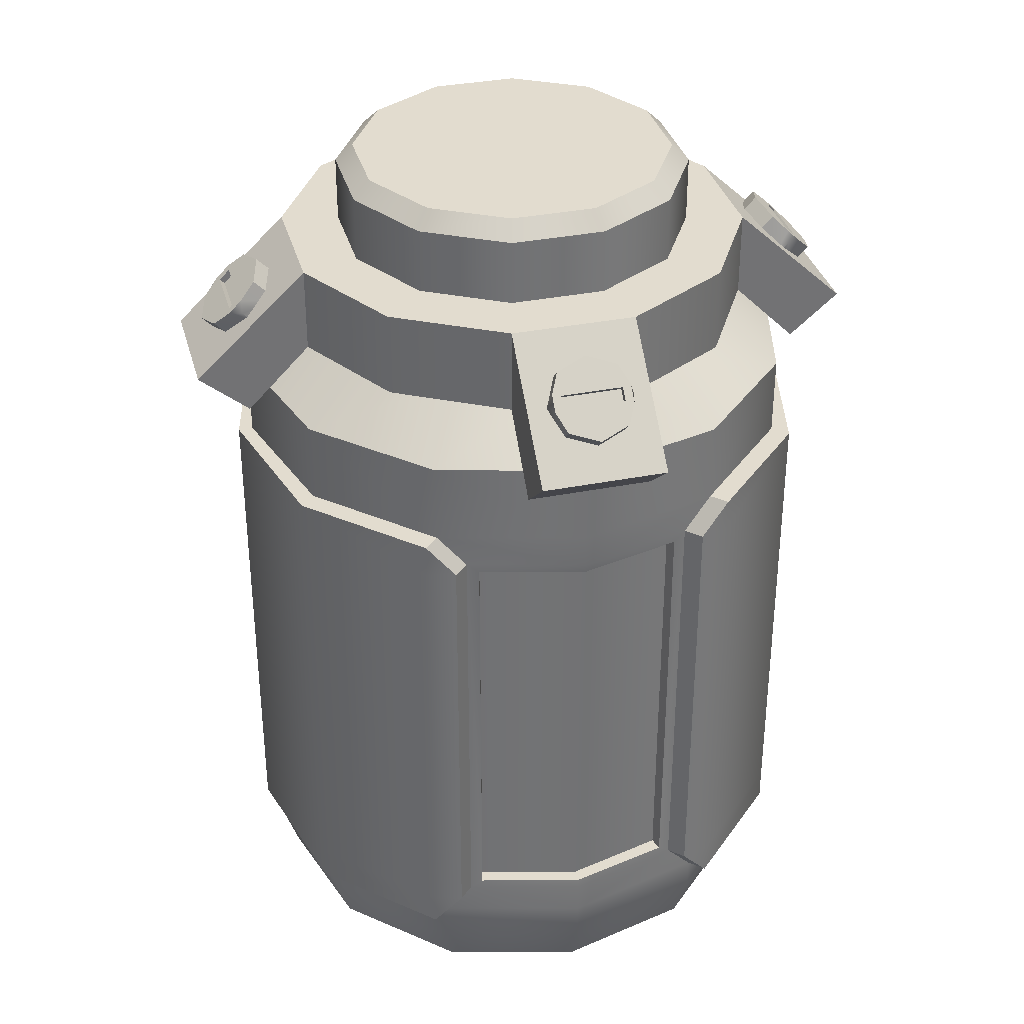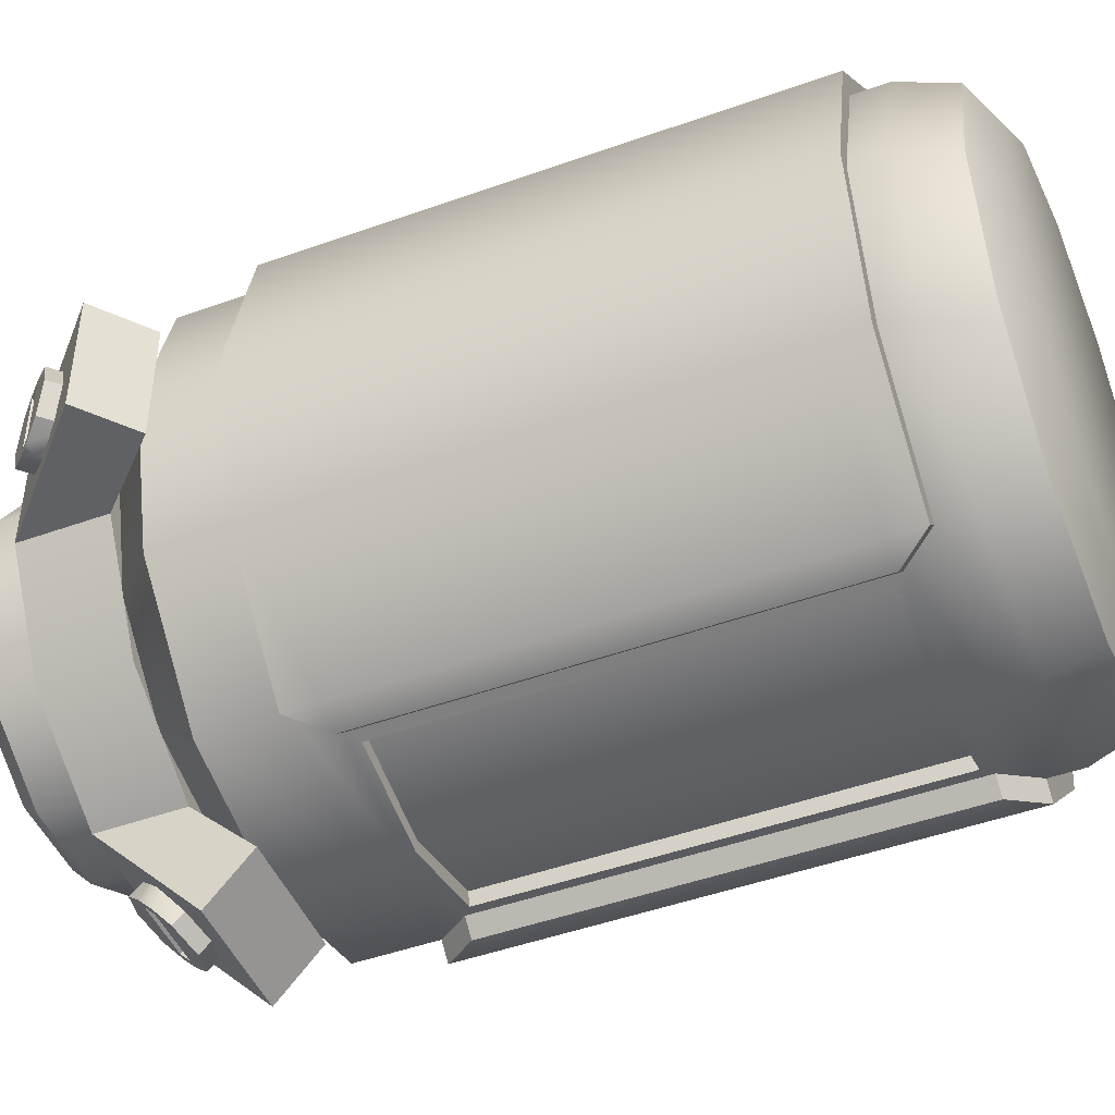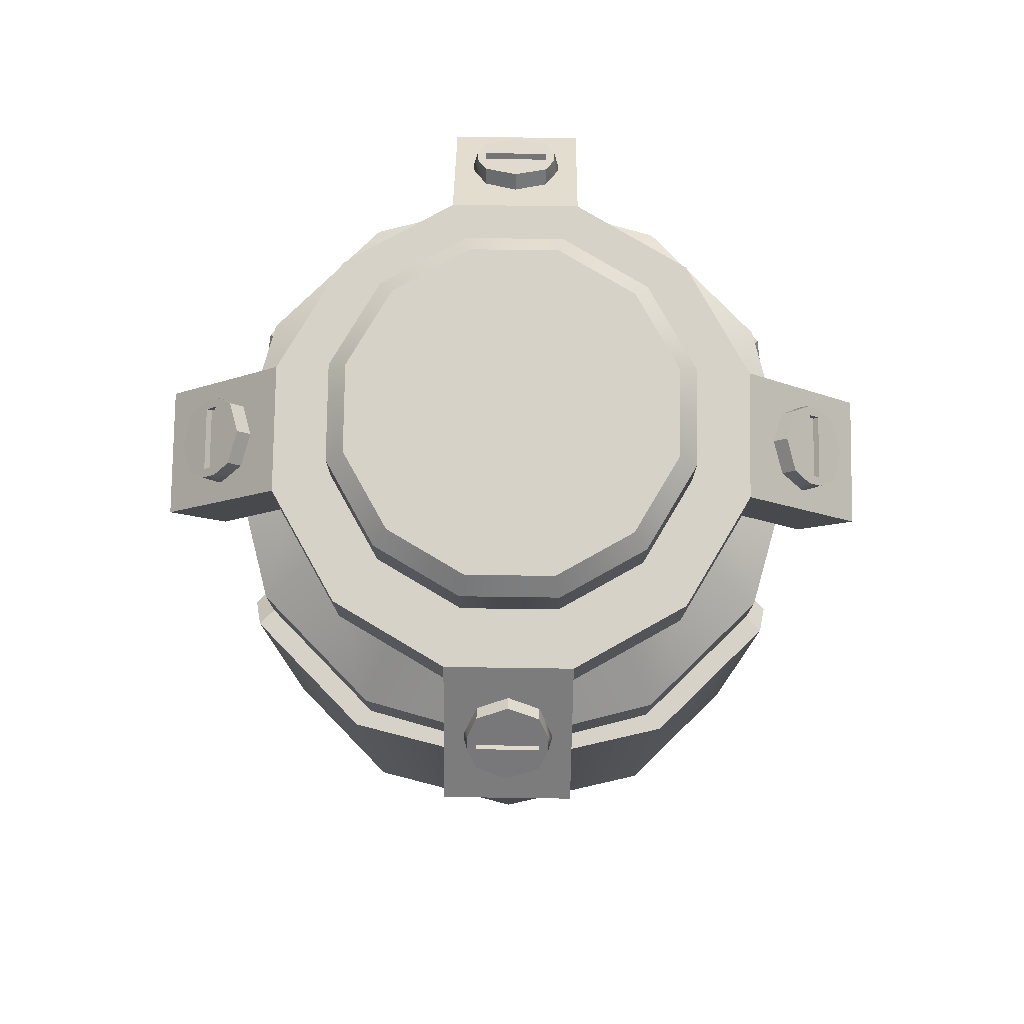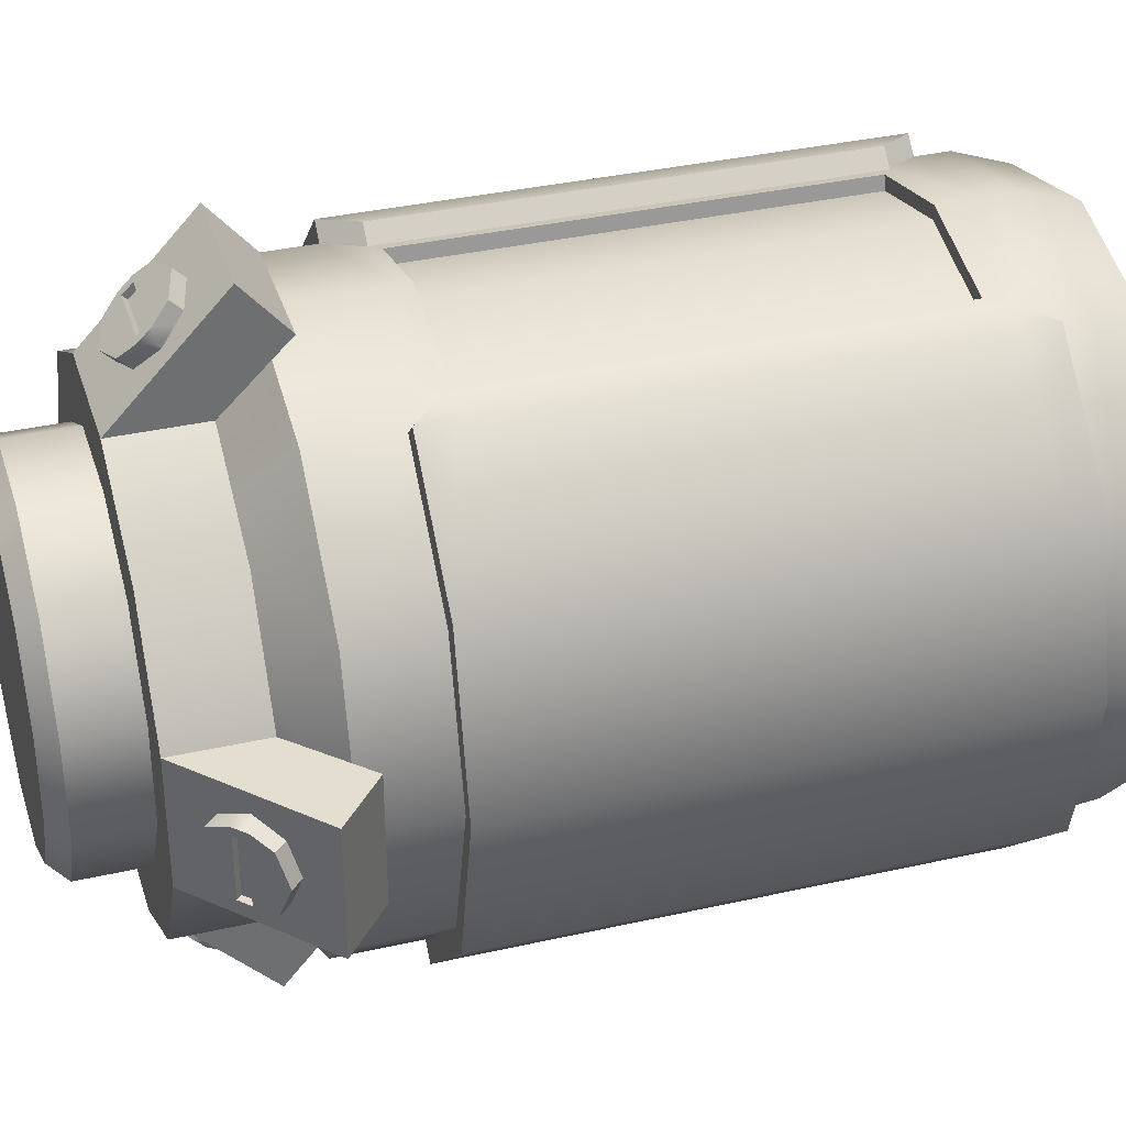
<metadata>
{"format":"obj","ext":"obj","renderer":"f3d","projection":"perspective","resolution":1024,"background":"white","views":[{"elev":34.7,"azim":165.1,"up":"+Y"},{"elev":-46.9,"azim":-67.8,"up":"+Z"},{"elev":77.9,"azim":90.8,"up":"+Y"},{"elev":35.7,"azim":-106.6,"up":"+Z"}]}
</metadata>
<code>
o Pickup_Tank_Cylinder.003
v -0.8185 -0.01262 -7.979
v -0.8185 -0.01262 -8.015
v -0.8185 0.01226 -7.979
v -0.8185 0.01226 -8.015
v -0.8369 -0.03126 -8.015
v -0.8369 -0.03126 -7.979
v -0.8515 -0.01883 -8.015
v -0.8515 -0.01883 -7.979
v -0.8004 -0.01262 -7.948
v -0.7692 -0.01262 -7.93
v -0.7332 -0.01262 -7.93
v -0.8004 0.01226 -7.948
v -0.7692 0.01226 -7.93
v -0.7332 0.01226 -7.93
v -0.7332 -0.03126 -7.912
v -0.7692 -0.03126 -7.912
v -0.7332 -0.01883 -7.897
v -0.7692 -0.01883 -7.897
v -0.7332 -0.01262 -8.065
v -0.7692 -0.01262 -8.065
v -0.8004 -0.01262 -8.047
v -0.7332 0.01226 -8.065
v -0.7692 0.01226 -8.065
v -0.8004 0.01226 -8.047
v -0.7692 -0.03126 -8.083
v -0.7332 -0.03126 -8.083
v -0.7692 -0.01883 -8.098
v -0.7332 -0.01883 -8.098
v -0.702 -0.01262 -8.047
v -0.684 -0.01262 -8.015
v -0.684 -0.01262 -7.979
v -0.702 -0.01262 -7.948
v -0.702 0.01226 -8.047
v -0.684 0.01226 -8.015
v -0.684 0.01226 -7.979
v -0.702 0.01226 -7.948
v -0.7512 0.01226 -7.997
v -0.6655 -0.03126 -7.979
v -0.6655 -0.03126 -8.015
v -0.6509 -0.01883 -7.979
v -0.6509 -0.01883 -8.015
v -0.8019 0.008789 -7.984
v -0.8019 0.008789 -8.011
v -0.7883 0.008789 -7.96
v -0.7648 0.008789 -7.947
v -0.7376 0.008789 -7.947
v -0.7376 0.008789 -8.048
v -0.7648 0.008789 -8.048
v -0.7883 0.008789 -8.035
v -0.7141 0.008789 -8.035
v -0.7005 0.008789 -8.011
v -0.7005 0.008789 -7.984
v -0.7141 0.008789 -7.96
v -0.7512 0.008789 -7.997
v -0.7969 0.03631 -7.985
v -0.8019 0.03132 -7.984
v -0.7883 0.03132 -7.96
v -0.7847 0.03631 -7.964
v -0.7969 0.03631 -8.01
v -0.8019 0.03132 -8.011
v -0.7847 0.03631 -8.031
v -0.7883 0.03132 -8.035
v -0.7648 0.03132 -7.947
v -0.7635 0.03631 -7.952
v -0.7376 0.03132 -7.947
v -0.7389 0.03631 -7.952
v -0.7141 0.03132 -7.96
v -0.7177 0.03631 -7.964
v -0.7376 0.03132 -8.048
v -0.7389 0.03631 -8.043
v -0.7177 0.03631 -8.031
v -0.7141 0.03132 -8.035
v -0.7648 0.03132 -8.048
v -0.7635 0.03631 -8.043
v -0.7055 0.03631 -8.01
v -0.7005 0.03132 -8.011
v -0.7055 0.03631 -7.985
v -0.7005 0.03132 -7.984
v -0.7636 -0.007105 -7.917
v -0.7601 0.001465 -7.912
v -0.76 -0.000974 -7.924
v -0.76 0.006175 -7.917
v -0.7512 0.001565 -7.926
v -0.7512 0.008714 -7.919
v -0.7425 -0.000974 -7.924
v -0.7425 0.006175 -7.917
v -0.7388 -0.007105 -7.917
v -0.7601 -0.001376 -7.909
v -0.7425 -0.01324 -7.911
v -0.7425 -0.006086 -7.904
v -0.7512 -0.01578 -7.909
v -0.7512 -0.008625 -7.902
v -0.76 -0.01324 -7.911
v -0.76 -0.006086 -7.904
v -0.7625 -0.001767 -7.909
v -0.7625 0.001856 -7.912
v -0.7636 -0.001799 -7.912
v -0.7399 0.001856 -7.912
v -0.7399 -0.001767 -7.909
v -0.7388 -0.001799 -7.912
v -0.7423 0.001465 -7.912
v -0.7423 -0.001376 -7.909
v -0.7423 0.000142 -7.913
v -0.7601 0.000142 -7.913
v -0.7423 -0.002699 -7.91
v -0.7601 -0.002699 -7.91
v -0.6713 -0.007105 -7.985
v -0.6657 0.001465 -7.989
v -0.6775 -0.000974 -7.989
v -0.6705 0.006175 -7.989
v -0.6801 0.001565 -7.997
v -0.6731 0.008714 -7.997
v -0.6775 -0.000974 -8.006
v -0.6705 0.006175 -8.006
v -0.6713 -0.007105 -8.01
v -0.6628 -0.001376 -7.989
v -0.665 -0.01324 -8.006
v -0.658 -0.006086 -8.006
v -0.6624 -0.01578 -7.997
v -0.6554 -0.008625 -7.997
v -0.665 -0.01324 -7.989
v -0.658 -0.006086 -7.989
v -0.6624 -0.001767 -7.986
v -0.6661 0.001856 -7.986
v -0.666 -0.001799 -7.985
v -0.6661 0.001856 -8.009
v -0.6624 -0.001767 -8.009
v -0.666 -0.001799 -8.01
v -0.6657 0.001465 -8.006
v -0.6628 -0.001376 -8.006
v -0.667 0.000142 -8.006
v -0.667 0.000142 -7.989
v -0.6641 -0.002699 -8.006
v -0.6641 -0.002699 -7.989
v -0.7388 -0.007105 -8.077
v -0.7423 0.001465 -8.083
v -0.7425 -0.000974 -8.071
v -0.7425 0.006175 -8.078
v -0.7512 0.001565 -8.069
v -0.7512 0.008714 -8.076
v -0.76 -0.000974 -8.071
v -0.76 0.006175 -8.078
v -0.7636 -0.007105 -8.077
v -0.7423 -0.001376 -8.086
v -0.76 -0.01324 -8.084
v -0.76 -0.006086 -8.091
v -0.7512 -0.01578 -8.086
v -0.7512 -0.008625 -8.093
v -0.7425 -0.01324 -8.084
v -0.7425 -0.006086 -8.091
v -0.7399 -0.001767 -8.086
v -0.7399 0.001856 -8.083
v -0.7388 -0.001799 -8.083
v -0.7625 0.001856 -8.083
v -0.7625 -0.001767 -8.086
v -0.7636 -0.001799 -8.083
v -0.7601 0.001465 -8.083
v -0.7601 -0.001376 -8.086
v -0.7601 0.000142 -8.082
v -0.7423 0.000142 -8.082
v -0.7601 -0.002699 -8.085
v -0.7423 -0.002699 -8.085
v -0.8311 -0.007105 -8.01
v -0.8367 0.001465 -8.006
v -0.8249 -0.000974 -8.006
v -0.8319 0.006175 -8.006
v -0.8223 0.001565 -7.997
v -0.8294 0.008714 -7.997
v -0.8249 -0.000974 -7.989
v -0.8319 0.006175 -7.989
v -0.8311 -0.007105 -7.985
v -0.8396 -0.001376 -8.006
v -0.8374 -0.01324 -7.989
v -0.8444 -0.006086 -7.989
v -0.84 -0.01578 -7.997
v -0.847 -0.008625 -7.997
v -0.8374 -0.01324 -8.006
v -0.8444 -0.006086 -8.006
v -0.84 -0.001767 -8.009
v -0.8363 0.001856 -8.009
v -0.8364 -0.001799 -8.01
v -0.8363 0.001856 -7.986
v -0.84 -0.001767 -7.986
v -0.8364 -0.001799 -7.985
v -0.8367 0.001465 -7.989
v -0.8396 -0.001376 -7.989
v -0.8354 0.000142 -7.989
v -0.8354 0.000142 -8.006
v -0.8383 -0.002699 -7.989
v -0.8383 -0.002699 -8.006
v -0.7928 -0.02615 -7.925
v -0.8232 -0.02615 -7.956
v -0.784 -0.2284 -7.941
v -0.7928 -0.2069 -7.925
v -0.7902 -0.2221 -7.93
v -0.8079 -0.2284 -7.965
v -0.8232 -0.2069 -7.956
v -0.8187 -0.2221 -7.958
v -0.7928 -0.04952 -7.925
v -0.7928 -0.1972 -7.925
v -0.8232 -0.04952 -7.956
v -0.8232 -0.1972 -7.956
v -0.7821 -0.01008 -7.944
v -0.8048 -0.01008 -7.966
v -0.7846 -0.05911 -7.923
v -0.7846 -0.1876 -7.923
v -0.8274 -0.1876 -7.952
v -0.8274 -0.1972 -7.952
v -0.797 -0.1876 -7.921
v -0.797 -0.1972 -7.921
v -0.8274 -0.04952 -7.952
v -0.797 -0.04952 -7.921
v -0.8274 -0.05911 -7.952
v -0.797 -0.05911 -7.921
v -0.7888 -0.1876 -7.919
v -0.7888 -0.05911 -7.919
v -0.7811 -0.06185 -7.922
v -0.7811 -0.1848 -7.922
v -0.7801 -0.06185 -7.926
v -0.7801 -0.1848 -7.926
v -0.7512 -0.02615 -7.914
v -0.7096 -0.02615 -7.925
v -0.6792 -0.02615 -7.956
v -0.7512 -0.2284 -7.932
v -0.7512 -0.2069 -7.914
v -0.7512 -0.2221 -7.919
v -0.7185 -0.2284 -7.941
v -0.7096 -0.2069 -7.925
v -0.7122 -0.2221 -7.93
v -0.6945 -0.2284 -7.965
v -0.6792 -0.2069 -7.956
v -0.6837 -0.2221 -7.958
v -0.7512 -0.04952 -7.914
v -0.7512 -0.1972 -7.914
v -0.7096 -0.04952 -7.925
v -0.7096 -0.1972 -7.925
v -0.6792 -0.04952 -7.956
v -0.6792 -0.1972 -7.956
v -0.7512 -0.01008 -7.936
v -0.7203 -0.01008 -7.944
v -0.6976 -0.01008 -7.966
v -0.7512 -0.05911 -7.914
v -0.7512 -0.1876 -7.914
v -0.7178 -0.05911 -7.923
v -0.7178 -0.1876 -7.923
v -0.675 -0.1876 -7.952
v -0.675 -0.1972 -7.952
v -0.7054 -0.1876 -7.921
v -0.7054 -0.1972 -7.921
v -0.675 -0.04952 -7.952
v -0.7054 -0.04952 -7.921
v -0.675 -0.05911 -7.952
v -0.7054 -0.05911 -7.921
v -0.7136 -0.1876 -7.919
v -0.7136 -0.05911 -7.919
v -0.7512 -0.06185 -7.915
v -0.7512 -0.1848 -7.915
v -0.7213 -0.06185 -7.922
v -0.7213 -0.1848 -7.922
v -0.7512 -0.06185 -7.918
v -0.7512 -0.1848 -7.918
v -0.7224 -0.06185 -7.926
v -0.7224 -0.1848 -7.926
v -0.7928 -0.02615 -8.069
v -0.8232 -0.02615 -8.039
v -0.8344 -0.02615 -7.997
v -0.784 -0.2284 -8.054
v -0.7928 -0.2069 -8.069
v -0.7902 -0.2221 -8.065
v -0.8079 -0.2284 -8.03
v -0.8232 -0.2069 -8.039
v -0.8187 -0.2221 -8.036
v -0.8167 -0.2284 -7.997
v -0.8344 -0.2069 -7.997
v -0.8292 -0.2221 -7.997
v -0.7928 -0.04952 -8.069
v -0.7928 -0.1972 -8.069
v -0.8232 -0.04952 -8.039
v -0.8232 -0.1972 -8.039
v -0.8344 -0.04952 -7.997
v -0.8344 -0.1972 -7.997
v -0.7821 -0.01008 -8.051
v -0.8048 -0.01008 -8.028
v -0.8131 -0.01008 -7.997
v -0.7846 -0.05911 -8.072
v -0.7846 -0.1876 -8.072
v -0.8274 -0.1876 -8.043
v -0.8274 -0.1972 -8.043
v -0.797 -0.1876 -8.074
v -0.797 -0.1972 -8.074
v -0.8386 -0.1876 -7.997
v -0.8386 -0.1972 -7.997
v -0.8274 -0.04952 -8.043
v -0.8386 -0.04952 -7.997
v -0.797 -0.04952 -8.074
v -0.8274 -0.05911 -8.043
v -0.797 -0.05911 -8.074
v -0.8386 -0.05911 -7.997
v -0.7888 -0.1876 -8.076
v -0.7888 -0.05911 -8.076
v -0.7811 -0.06185 -8.073
v -0.7811 -0.1848 -8.073
v -0.7801 -0.06185 -8.069
v -0.7801 -0.1848 -8.069
v -0.7512 -0.02615 -8.081
v -0.7096 -0.02615 -8.069
v -0.6792 -0.02615 -8.039
v -0.668 -0.02615 -7.997
v -0.7512 -0.2284 -8.063
v -0.7512 -0.2069 -8.081
v -0.7512 -0.2221 -8.075
v -0.7185 -0.2284 -8.054
v -0.7096 -0.2069 -8.069
v -0.7122 -0.2221 -8.065
v -0.6945 -0.2284 -8.03
v -0.6792 -0.2069 -8.039
v -0.6837 -0.2221 -8.036
v -0.6857 -0.2284 -7.997
v -0.668 -0.2069 -7.997
v -0.6732 -0.2221 -7.997
v -0.7512 -0.04952 -8.081
v -0.7512 -0.1972 -8.081
v -0.7096 -0.04952 -8.069
v -0.7096 -0.1972 -8.069
v -0.6792 -0.04952 -8.039
v -0.6792 -0.1972 -8.039
v -0.668 -0.04952 -7.997
v -0.668 -0.1972 -7.997
v -0.7512 -0.01008 -8.059
v -0.7203 -0.01008 -8.051
v -0.6976 -0.01008 -8.028
v -0.6894 -0.01008 -7.997
v -0.7512 -0.05911 -8.081
v -0.7512 -0.1876 -8.081
v -0.7178 -0.05911 -8.072
v -0.7178 -0.1876 -8.072
v -0.675 -0.1876 -8.043
v -0.675 -0.1972 -8.043
v -0.7054 -0.1876 -8.074
v -0.7054 -0.1972 -8.074
v -0.6638 -0.1876 -7.997
v -0.6638 -0.1972 -7.997
v -0.675 -0.04952 -8.043
v -0.6638 -0.04952 -7.997
v -0.7054 -0.04952 -8.074
v -0.675 -0.05911 -8.043
v -0.7054 -0.05911 -8.074
v -0.6638 -0.05911 -7.997
v -0.7136 -0.1876 -8.076
v -0.7136 -0.05911 -8.076
v -0.7512 -0.06185 -8.08
v -0.7512 -0.1848 -8.08
v -0.7213 -0.06185 -8.073
v -0.7213 -0.1848 -8.073
v -0.7512 -0.06185 -8.076
v -0.7512 -0.1848 -8.076
v -0.7224 -0.06185 -8.069
v -0.7224 -0.1848 -8.069
f 93 94 95 97 79
f 81 82 84 83
f 83 84 86 85
f 87 100 99 90 89
f 88 102 105 106
f 89 90 92 91
f 79 97 96 82 81
f 91 92 94 93
f 99 95 94 92 90
f 85 86 98 100 87
f 95 96 97
f 98 99 100
f 95 99 102 88
f 82 96 98 86 84
f 96 95 88 80
f 98 96 80 101
f 99 98 101 102
f 103 104 106 105
f 101 80 104 103
f 80 88 106 104
f 102 101 103 105
f 121 122 123 125 107
f 109 110 112 111
f 111 112 114 113
f 115 128 127 118 117
f 116 130 133 134
f 117 118 120 119
f 107 125 124 110 109
f 119 120 122 121
f 127 123 122 120 118
f 113 114 126 128 115
f 123 124 125
f 126 127 128
f 123 127 130 116
f 110 124 126 114 112
f 124 123 116 108
f 126 124 108 129
f 127 126 129 130
f 131 132 134 133
f 129 108 132 131
f 108 116 134 132
f 130 129 131 133
f 149 150 151 153 135
f 137 138 140 139
f 139 140 142 141
f 143 156 155 146 145
f 144 158 161 162
f 145 146 148 147
f 135 153 152 138 137
f 147 148 150 149
f 155 151 150 148 146
f 141 142 154 156 143
f 151 152 153
f 154 155 156
f 151 155 158 144
f 138 152 154 142 140
f 152 151 144 136
f 154 152 136 157
f 155 154 157 158
f 159 160 162 161
f 157 136 160 159
f 136 144 162 160
f 158 157 159 161
f 177 178 179 181 163
f 165 166 168 167
f 167 168 170 169
f 171 184 183 174 173
f 172 186 189 190
f 173 174 176 175
f 163 181 180 166 165
f 175 176 178 177
f 183 179 178 176 174
f 169 170 182 184 171
f 179 180 181
f 182 183 184
f 179 183 186 172
f 166 180 182 170 168
f 180 179 172 164
f 182 180 164 185
f 183 182 185 186
f 187 188 190 189
f 185 164 188 187
f 164 172 190 188
f 186 185 187 189
f 233 221 191 199
f 199 191 192 201
f 201 192 266 280
f 192 191 203 204
f 225 194 195 226
f 226 195 193 224
f 194 197 198 195
f 195 198 196 193
f 197 274 275 198
f 198 275 273 196
f 197 202 281 274
f 194 200 202 197
f 225 234 200 194
f 242 233 199 205
f 191 221 239 203
f 266 192 204 284
f 234 243 206 200
f 242 205 217 256
f 218 257 261 220
f 206 243 257 218
f 205 206 218 217
f 217 218 220 219
f 256 217 219 260
f 233 235 222 221
f 235 237 223 222
f 237 327 308 223
f 223 241 240 222
f 225 226 229 228
f 226 224 227 229
f 228 229 232 231
f 229 227 230 232
f 231 232 320 319
f 232 230 318 320
f 231 319 328 238
f 228 231 238 236
f 225 228 236 234
f 242 244 235 233
f 222 240 239 221
f 308 332 241 223
f 234 236 245 243
f 242 256 258 244
f 259 263 261 257
f 245 259 257 243
f 244 258 259 245
f 258 262 263 259
f 256 260 262 258
f 321 276 264 305
f 276 278 265 264
f 278 280 266 265
f 265 283 282 264
f 310 311 269 268
f 311 309 267 269
f 268 269 272 271
f 269 267 270 272
f 271 272 275 274
f 272 270 273 275
f 271 274 281 279
f 268 271 279 277
f 310 268 277 322
f 333 285 276 321
f 264 282 329 305
f 266 284 283 265
f 322 277 286 334
f 333 351 301 285
f 302 304 356 352
f 286 302 352 334
f 285 301 302 286
f 301 303 304 302
f 351 355 303 301
f 321 305 306 323
f 323 306 307 325
f 325 307 308 327
f 307 306 330 331
f 310 313 314 311
f 311 314 312 309
f 313 316 317 314
f 314 317 315 312
f 316 319 320 317
f 317 320 318 315
f 316 326 328 319
f 313 324 326 316
f 310 322 324 313
f 333 321 323 335
f 306 305 329 330
f 308 307 331 332
f 322 334 336 324
f 333 335 353 351
f 354 352 356 358
f 336 334 352 354
f 335 336 354 353
f 353 354 358 357
f 351 353 357 355
f 193 196 273 270 267 309 312 315 318 230 227 224
f 203 239 240 241 332 331 330 329 282 283 284 204
f 44 42 43 49 54
f 44 54 53 46 45
f 50 54 49 48 47
f 50 51 52 53 54
f 43 42 56 60
f 50 47 69 72
f 49 43 60 62
f 48 49 62 73
f 47 48 73 69
f 46 53 67 65
f 52 51 76 78
f 51 50 72 76
f 71 70 74 61 59 55 58 64 66 68 77 75
f 53 52 78 67
f 45 46 65 63
f 44 45 63 57
f 56 57 58 55
f 60 56 55 59
f 62 60 59 61
f 64 58 57 63
f 66 64 63 65
f 68 66 65 67
f 70 71 72 69
f 74 70 69 73
f 61 74 73 62
f 76 72 71 75
f 78 76 75 77
f 67 78 77 68
f 42 44 57 56
f 199 201 211 212
f 205 199 212 216
f 202 200 210 208
f 200 206 215 210
f 201 280 294 211
f 206 205 216 215
f 281 202 208 292
f 213 211 294 298
f 214 212 211 213
f 210 209 207 208
f 209 214 213 207
f 208 207 291 292
f 207 213 298 291
f 210 215 209
f 216 212 214
f 215 216 214 209
f 235 251 250 237
f 244 255 251 235
f 238 247 249 236
f 236 249 254 245
f 237 250 344 327
f 245 254 255 244
f 328 342 247 238
f 252 348 344 250
f 253 252 250 251
f 249 247 246 248
f 248 246 252 253
f 247 342 341 246
f 246 341 348 252
f 249 248 254
f 255 253 251
f 254 248 253 255
f 276 295 293 278
f 285 300 295 276
f 279 288 290 277
f 277 290 299 286
f 278 293 294 280
f 286 299 300 285
f 281 292 288 279
f 296 298 294 293
f 297 296 293 295
f 290 288 287 289
f 289 287 296 297
f 288 292 291 287
f 287 291 298 296
f 290 289 299
f 300 297 295
f 299 289 297 300
f 323 325 343 345
f 335 323 345 350
f 326 324 340 338
f 324 336 349 340
f 325 327 344 343
f 336 335 350 349
f 328 326 338 342
f 346 343 344 348
f 347 345 343 346
f 340 339 337 338
f 339 347 346 337
f 338 337 341 342
f 337 346 348 341
f 340 349 339
f 350 345 347
f 349 350 347 339
f 261 260 219 220
f 261 263 262 260
f 356 304 303 355
f 356 355 357 358
f 1 9 12 3
f 3 4 7 8
f 21 2 4 24
f 12 37 24 4 3
f 5 6 8 7
f 1 3 8 6
f 2 1 6 5
f 4 2 5 7
f 10 13 12 9
f 13 18 17 14
f 32 36 14 11
f 12 13 14 36 37
f 15 17 18 16
f 10 16 18 13
f 11 15 16 10
f 14 17 15 11
f 19 22 33 29
f 22 28 27 23
f 21 24 23 20
f 33 22 23 24 37
f 25 27 28 26
f 19 26 28 22
f 20 25 26 19
f 23 27 25 20
f 30 29 33 34
f 34 35 40 41
f 32 31 35 36
f 33 37 36 35 34
f 38 39 41 40
f 30 34 41 39
f 31 30 39 38
f 35 31 38 40

</code>
